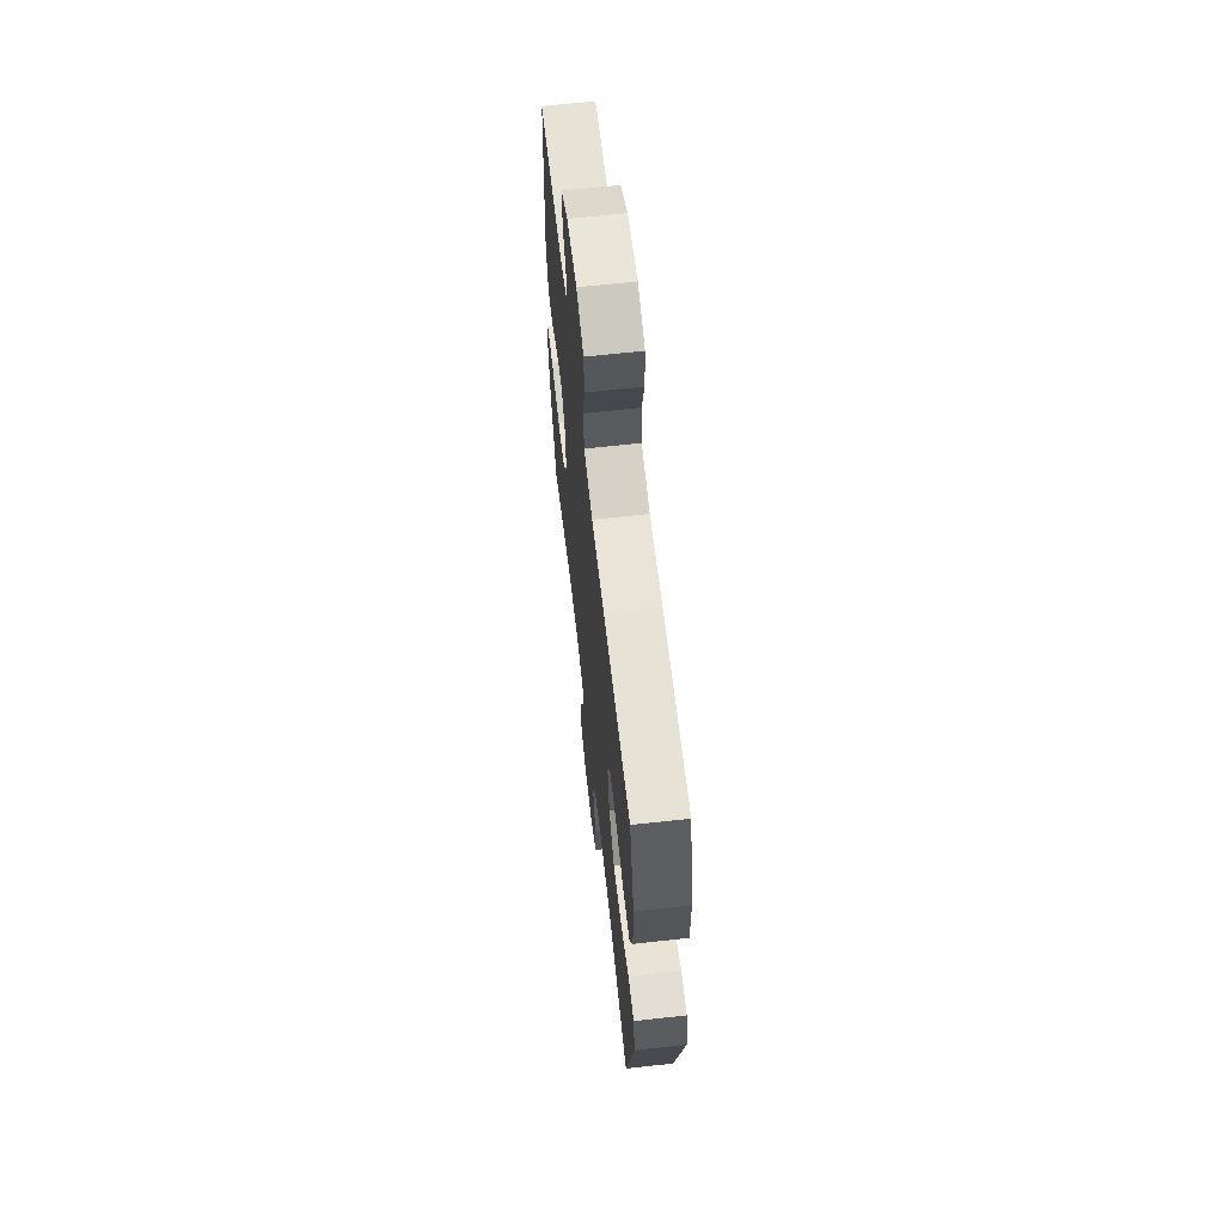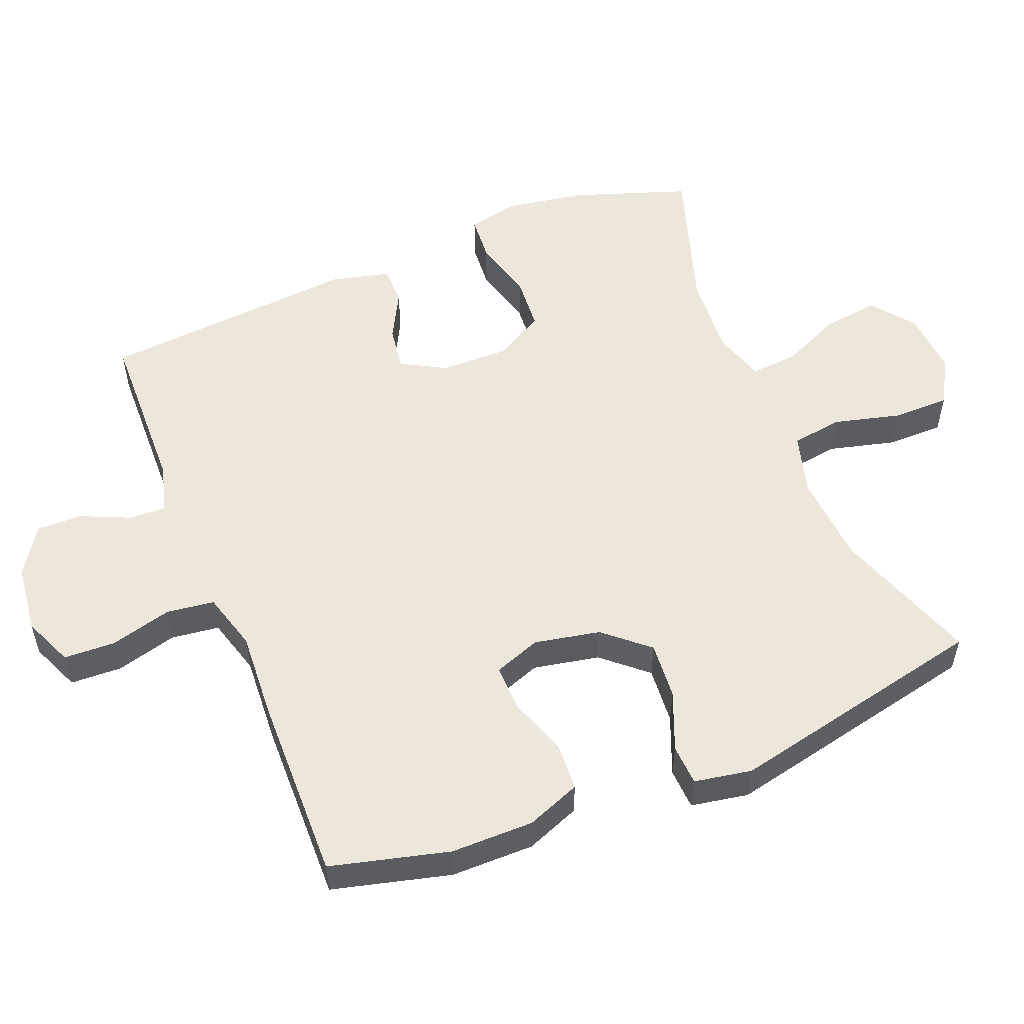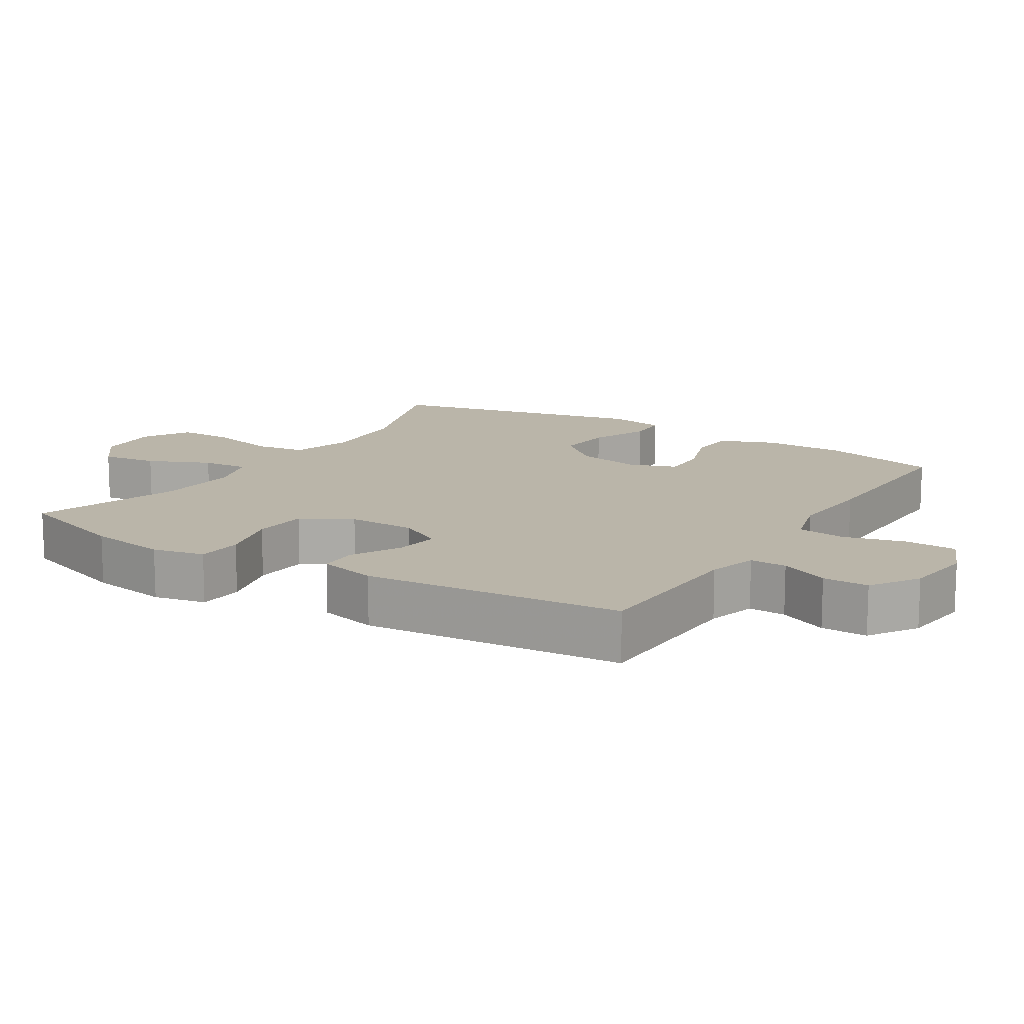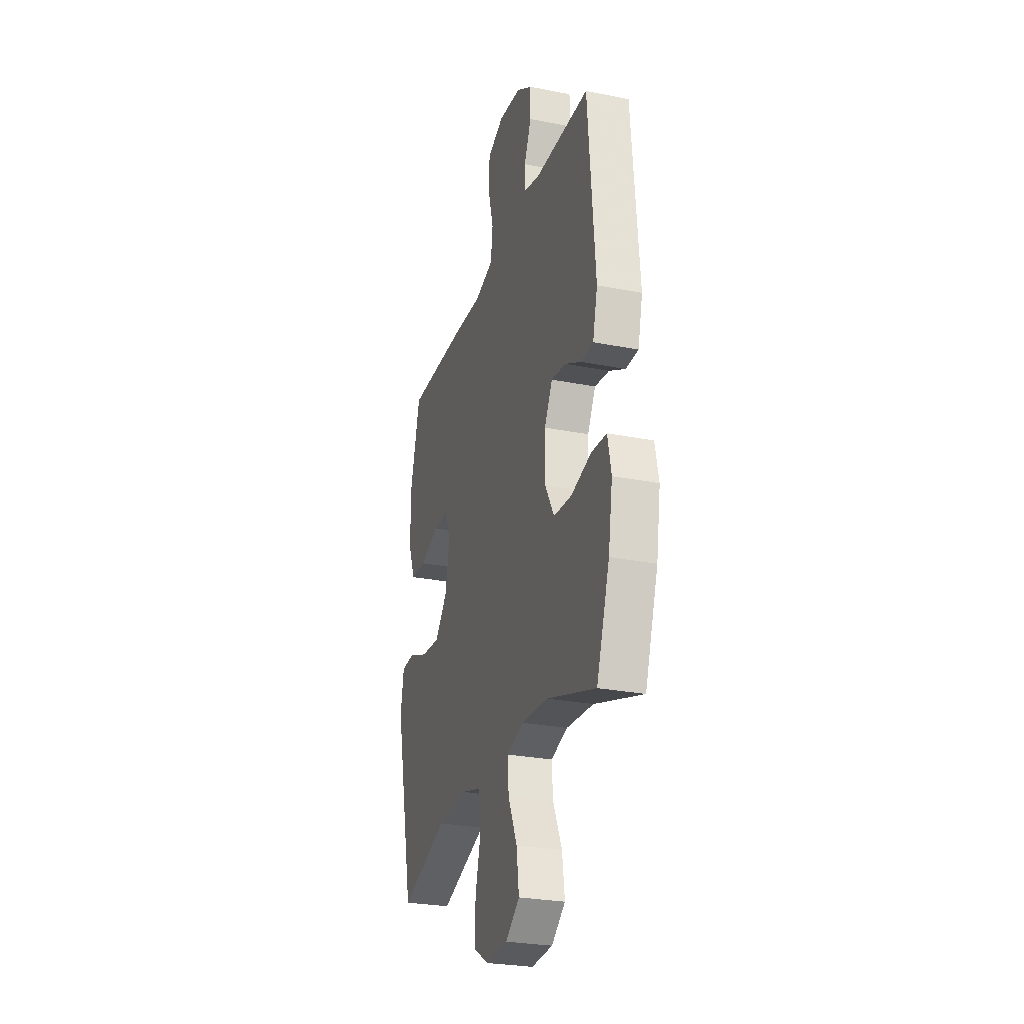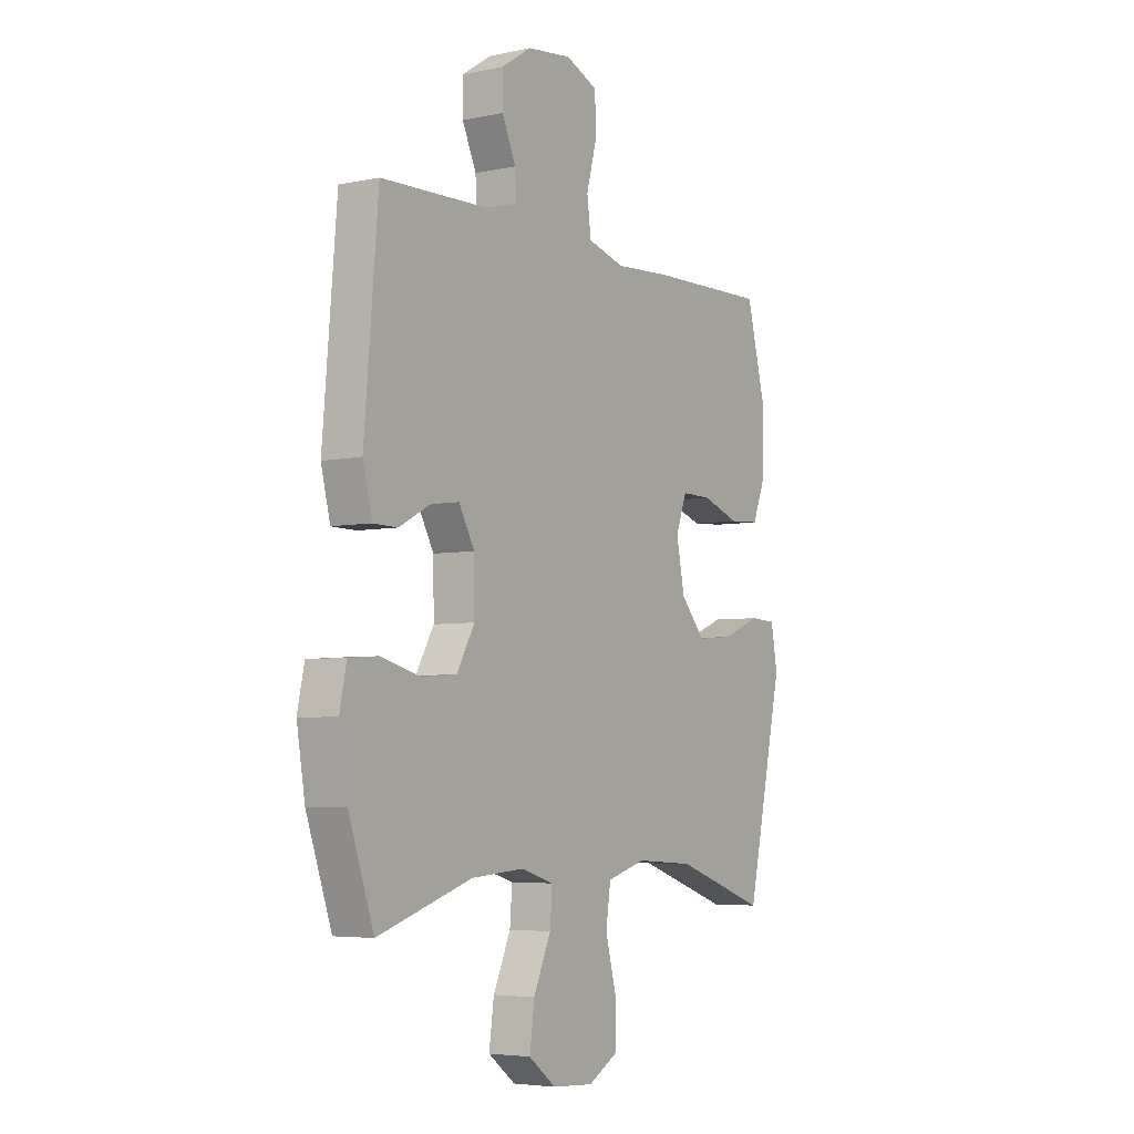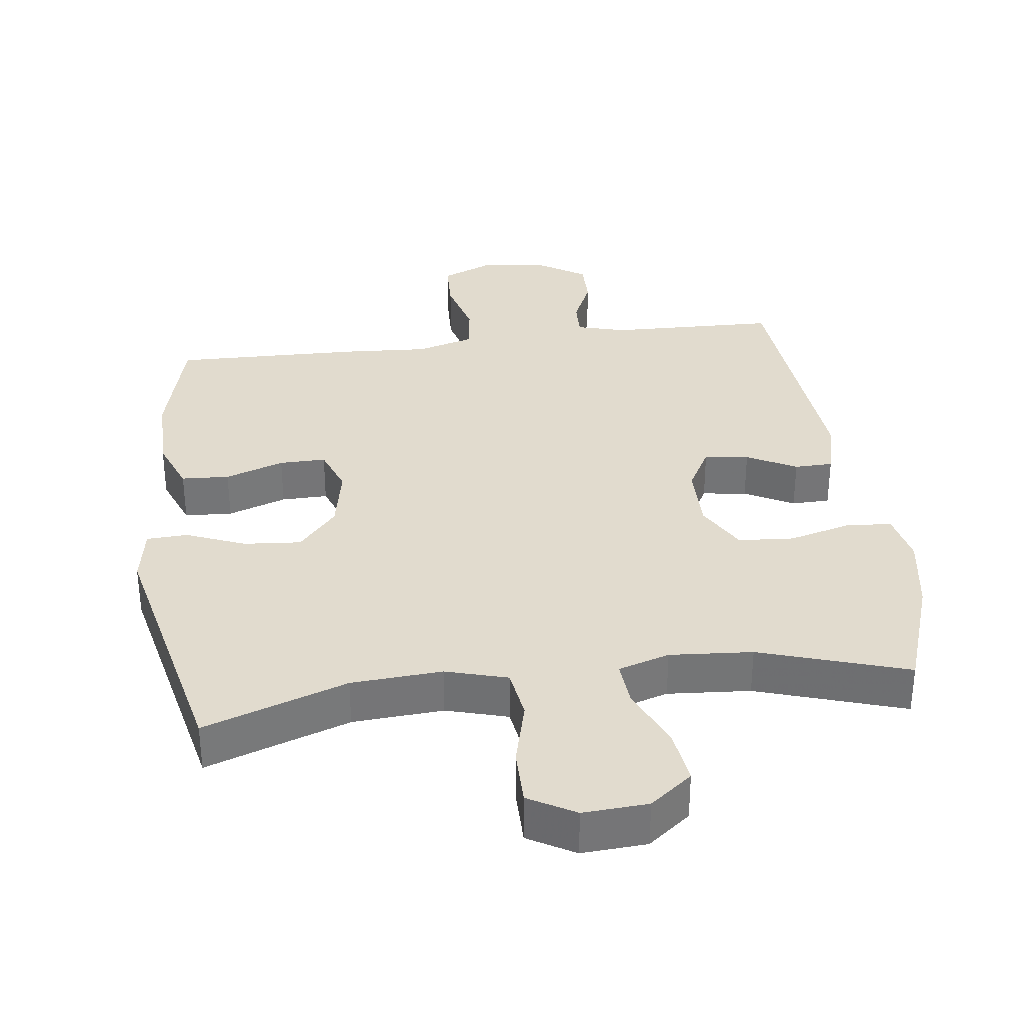
<metadata>
{"format":"obj","ext":"obj","renderer":"f3d","projection":"perspective","resolution":1024,"background":"white","views":[{"elev":64.5,"azim":83.6,"up":"+Z"},{"elev":53.7,"azim":68.0,"up":"+Y"},{"elev":13.7,"azim":-58.0,"up":"+Y"},{"elev":-27.2,"azim":-107.1,"up":"+Z"},{"elev":-4.9,"azim":-56.5,"up":"+Z"},{"elev":33.9,"azim":172.6,"up":"+Y"}]}
</metadata>
<code>
v -0.5 0.07 -0.5
v -0.558 0.07 -0.331
v -0.577 0.07 -0.216
v -0.561 0.07 -0.14
v -0.494 0.07 -0.135
v -0.403 0.07 -0.159
v -0.322 0.07 -0.153
v -0.281 0.07 -0.08
v -0.282 0.07 0.019
v -0.318 0.07 0.084
v -0.383 0.07 0.075
v -0.455 0.07 0.037
v -0.511 0.07 0.038
v -0.532 0.07 0.123
v -0.5 0.07 0.5
v -0.254 0.07 0.507
v -0.182 0.07 0.527
v -0.184 0.07 0.581
v -0.216 0.07 0.652
v -0.217 0.07 0.719
v -0.147 0.07 0.764
v -0.046 0.07 0.776
v 0.027 0.07 0.745
v 0.03 0.07 0.67
v 0.006 0.07 0.58
v 0.015 0.07 0.51
v 0.1 0.07 0.486
v 0.228 0.07 0.494
v 0.5 0.07 0.5
v 0.544 0.07 0.328
v 0.544 0.07 0.207
v 0.513 0.07 0.128
v 0.443 0.07 0.124
v 0.357 0.07 0.154
v 0.289 0.07 0.155
v 0.264 0.07 0.087
v 0.283 0.07 -0.009
v 0.339 0.07 -0.073
v 0.423 0.07 -0.066
v 0.509 0.07 -0.031
v 0.569 0.07 -0.034
v 0.584 0.07 -0.118
v 0.5 0.07 -0.5
v 0.29 0.07 -0.427
v 0.157 0.07 -0.418
v 0.067 0.07 -0.444
v 0.056 0.07 -0.519
v 0.081 0.07 -0.616
v 0.081 0.07 -0.699
v 0.013 0.07 -0.738
v -0.082 0.07 -0.732
v -0.144 0.07 -0.684
v -0.133 0.07 -0.602
v -0.093 0.07 -0.512
v -0.088 0.07 -0.444
v -0.163 0.07 -0.421
v -0.284 0.07 -0.43
v -0.5 0 -0.5
v -0.558 0 -0.331
v -0.577 0 -0.216
v -0.561 0 -0.14
v -0.494 0 -0.135
v -0.403 0 -0.159
v -0.322 0 -0.153
v -0.281 0 -0.08
v -0.282 0 0.019
v -0.318 0 0.084
v -0.383 0 0.075
v -0.455 0 0.037
v -0.511 0 0.038
v -0.532 0 0.123
v -0.5 0 0.5
v -0.254 0 0.507
v -0.182 0 0.527
v -0.184 0 0.581
v -0.216 0 0.652
v -0.217 0 0.719
v -0.147 0 0.764
v -0.046 0 0.776
v 0.027 0 0.745
v 0.03 0 0.67
v 0.006 0 0.58
v 0.015 0 0.51
v 0.1 0 0.486
v 0.228 0 0.494
v 0.5 0 0.5
v 0.544 0 0.328
v 0.544 0 0.207
v 0.513 0 0.128
v 0.443 0 0.124
v 0.357 0 0.154
v 0.289 0 0.155
v 0.264 0 0.087
v 0.283 0 -0.009
v 0.339 0 -0.073
v 0.423 0 -0.066
v 0.509 0 -0.031
v 0.569 0 -0.034
v 0.584 0 -0.118
v 0.5 0 -0.5
v 0.29 0 -0.427
v 0.157 0 -0.418
v 0.067 0 -0.444
v 0.056 0 -0.519
v 0.081 0 -0.616
v 0.081 0 -0.699
v 0.013 0 -0.738
v -0.082 0 -0.732
v -0.144 0 -0.684
v -0.133 0 -0.602
v -0.093 0 -0.512
v -0.088 0 -0.444
v -0.163 0 -0.421
v -0.284 0 -0.43
f 51 52 53 54
f 51 54 55
f 50 51 55
f 47 48 49 50
f 46 47 50 55
f 45 46 55 56
f 41 42 43 44
f 39 40 41 44
f 38 39 44 45
f 37 38 45 56
f 31 32 33 34
f 31 34 35
f 30 31 35
f 27 28 29 30
f 26 27 30 35
f 22 23 24 25
f 22 25 26
f 21 22 26
f 18 19 20 21
f 17 18 21 26
f 16 17 26 35
f 11 12 13 14
f 10 11 14 15
f 9 10 15 16
f 3 4 5 6
f 3 6 7
f 57 1 2 3
f 57 3 7
f 36 37 56 57
f 36 57 7 8
f 16 35 36
f 8 9 16 36
f 111 110 109 108
f 112 111 108
f 112 108 107
f 107 106 105 104
f 112 107 104 103
f 113 112 103 102
f 101 100 99 98
f 101 98 97 96
f 102 101 96 95
f 113 102 95 94
f 91 90 89 88
f 92 91 88
f 92 88 87
f 87 86 85 84
f 92 87 84 83
f 82 81 80 79
f 83 82 79
f 83 79 78
f 78 77 76 75
f 83 78 75 74
f 92 83 74 73
f 71 70 69 68
f 72 71 68 67
f 73 72 67 66
f 63 62 61 60
f 64 63 60
f 60 59 58 114
f 64 60 114
f 114 113 94 93
f 65 64 114 93
f 93 92 73
f 93 73 66 65
f 1 58 59 2
f 2 59 60 3
f 3 60 61 4
f 4 61 62 5
f 5 62 63 6
f 6 63 64 7
f 7 64 65 8
f 8 65 66 9
f 9 66 67 10
f 10 67 68 11
f 11 68 69 12
f 12 69 70 13
f 13 70 71 14
f 14 71 72 15
f 15 72 73 16
f 16 73 74 17
f 17 74 75 18
f 18 75 76 19
f 19 76 77 20
f 20 77 78 21
f 21 78 79 22
f 22 79 80 23
f 23 80 81 24
f 24 81 82 25
f 25 82 83 26
f 26 83 84 27
f 27 84 85 28
f 28 85 86 29
f 29 86 87 30
f 30 87 88 31
f 31 88 89 32
f 32 89 90 33
f 33 90 91 34
f 34 91 92 35
f 35 92 93 36
f 36 93 94 37
f 37 94 95 38
f 38 95 96 39
f 39 96 97 40
f 40 97 98 41
f 41 98 99 42
f 42 99 100 43
f 43 100 101 44
f 44 101 102 45
f 45 102 103 46
f 46 103 104 47
f 47 104 105 48
f 48 105 106 49
f 49 106 107 50
f 50 107 108 51
f 51 108 109 52
f 52 109 110 53
f 53 110 111 54
f 54 111 112 55
f 55 112 113 56
f 56 113 114 57
f 57 114 58 1

</code>
